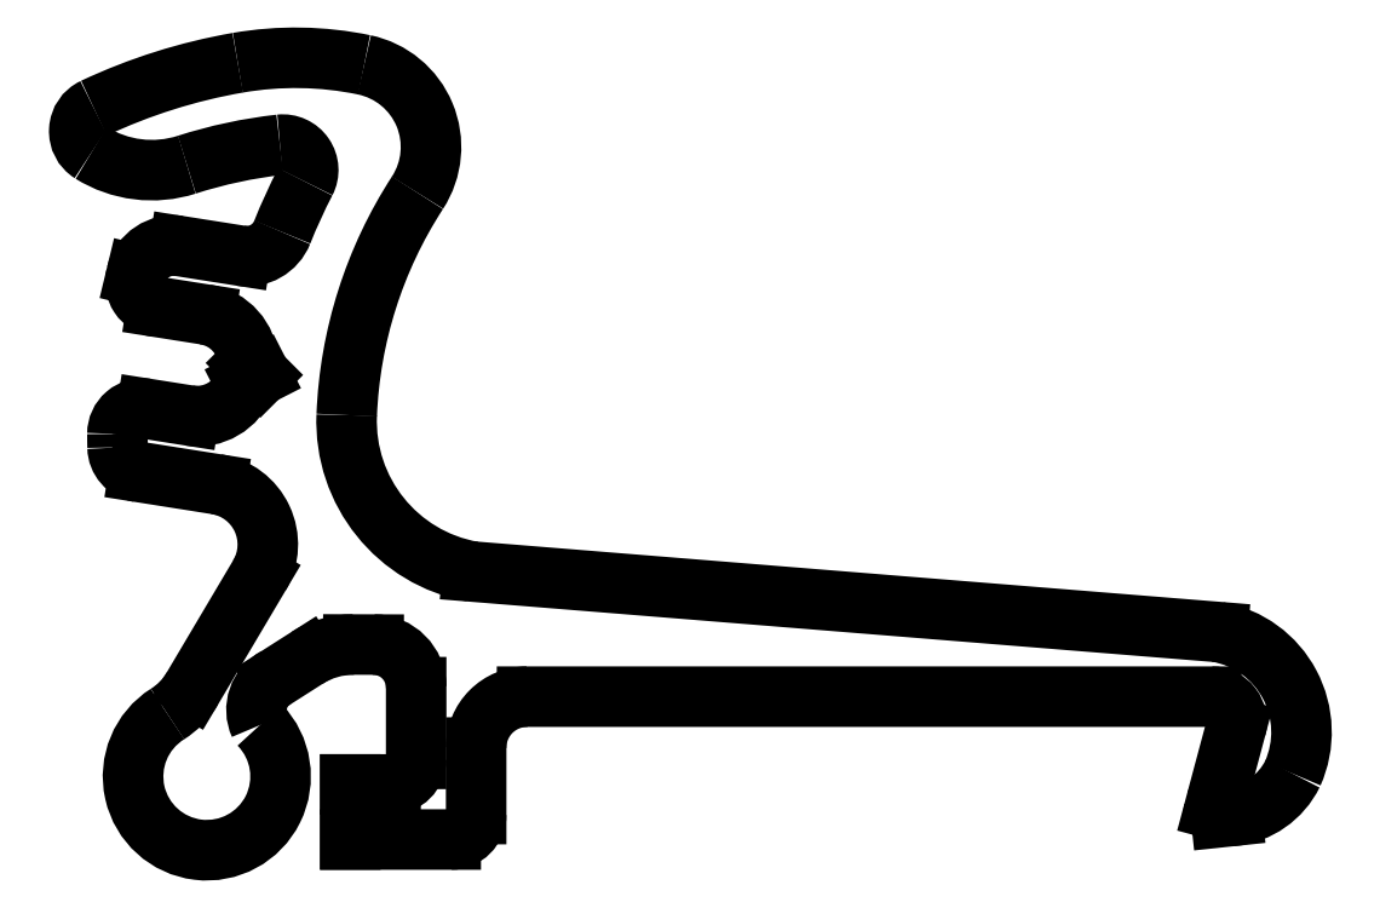
<metadata>
{"format":"dxf","ext":"dxf","renderer":"ezdxf+matplotlib","layout":"modelspace","background":"white","min_lineweight":24,"dpi":150}
</metadata>
<code>
0
SECTION
2
ENTITIES
0
ARC
8
0
10
1296
20
722.2
30
0
40
0.2502
50
165.1
51
276
0
LINE
8
0
10
1296
20
722
30
0
11
1296
21
722
31
0
0
LINE
8
0
10
1295
20
722.3
30
0
11
1296
21
725.5
31
0
0
ARC
8
0
10
1296
20
725
30
0
40
3
50
276.1
51
333.9
0
ARC
8
0
10
1295
20
725.7
30
0
40
1
50
345
51
90
0
ARC
8
0
10
1295
20
725.3
30
0
40
4
50
335.9
51
79.87
0
LINE
8
0
10
1295
20
726.7
30
0
11
1268
21
726.7
31
0
0
LINE
8
0
10
1266
20
731.6
30
0
11
1295
21
729.3
31
0
0
ARC
8
0
10
1268
20
724.7
30
0
40
2
50
90
51
180
0
ARC
8
0
10
1267
20
737.5
30
0
40
6
50
177.7
51
259.9
0
LINE
8
0
10
1266
20
724.7
30
0
11
1266
21
722.1
31
0
0
ARC
8
0
10
1279
20
737.1
30
0
40
17.34
50
147
51
177.7
0
ARC
8
0
10
1265
20
722.1
30
0
40
1
50
270
51
360
0
ARC
8
0
10
1261
20
748.3
30
0
40
3.3
50
327
51
78.26
0
LINE
8
0
10
1265
20
721.1
30
0
11
1261
21
721.1
31
0
0
ARC
8
0
10
1259
20
738.6
30
0
40
13.26
50
78.26
51
99.86
0
LINE
8
0
10
1261
20
721.1
30
0
11
1261
21
723.3
31
0
0
ARC
8
0
10
1261
20
729.7
30
0
40
22.23
50
99.86
51
115.2
0
LINE
8
0
10
1261
20
723.3
30
0
11
1263
21
723.3
31
0
0
ARC
8
0
10
1252
20
748.9
30
0
40
1
50
115.2
51
238
0
ARC
8
0
10
1263
20
724.3
30
0
40
1.005
50
270
51
360
0
ARC
8
0
10
1254
20
751.9
30
0
40
4.501
50
238
51
287.8
0
LINE
8
0
10
1264
20
724.3
30
0
11
1264
21
727.1
31
0
0
ARC
8
0
10
1261
20
729.8
30
0
40
18.74
50
96.34
51
107.8
0
ARC
8
0
10
1262
20
727.1
30
0
40
1.675
50
360
51
89.85
0
ARC
8
0
10
1259
20
747.4
30
0
40
1
50
332.5
51
96.34
0
LINE
8
0
10
1262
20
728.8
30
0
11
1261
21
728.8
31
0
0
ARC
8
0
10
1279
20
737.1
30
0
40
21.37
50
152.5
51
158.3
0
ARC
8
0
10
1261
20
725.4
30
0
40
3.396
50
89.94
51
122.4
0
ARC
8
0
10
1257
20
745.5
30
0
40
1.5
50
261
51
338.3
0
LINE
8
0
10
1260
20
728.2
30
0
11
1258
21
727.5
31
0
0
LINE
8
0
10
1255
20
744.4
30
0
11
1257
21
744
31
0
0
ARC
8
0
10
1259
20
726.2
30
0
40
1.431
50
117.3
51
204.8
0
ARC
8
0
10
1254
20
742.9
30
0
40
1.501
50
81.02
51
166.3
0
ARC
8
0
10
1256
20
723.6
30
0
40
2.9
50
122.2
51
44.03
0
LINE
8
0
10
1253
20
743.3
30
0
11
1253
21
743.3
31
0
0
ARC
8
0
10
1253
20
728.6
30
0
40
3
50
302.2
51
329.3
0
ARC
8
0
10
1254
20
743
30
0
40
1
50
166.5
51
261
0
LINE
8
0
10
1255
20
727
30
0
11
1258
21
731.5
31
0
0
LINE
8
0
10
1256
20
741.7
30
0
11
1254
21
742
31
0
0
ARC
8
0
10
1256
20
732.7
30
0
40
2.4
50
329.3
51
81
0
ARC
8
0
10
1255
20
739.8
30
0
40
2.011
50
2.241
51
80.99
0
LINE
8
0
10
1256
20
735.1
30
0
11
1253
21
735.5
31
0
0
LINE
8
0
10
1258
20
739.4
30
0
11
1257
21
739.8
31
0
0
ARC
8
0
10
1253
20
736.5
30
0
40
1
50
181.2
51
261
0
LINE
8
0
10
1257
20
739.1
30
0
11
1258
21
739.4
31
0
0
ARC
8
0
10
1279
20
737.1
30
0
40
26.6
50
180.1
51
181.2
0
ARC
8
0
10
1255
20
739.8
30
0
40
2.011
50
261
51
339.8
0
ARC
8
0
10
1253
20
737
30
0
40
1
50
81
51
180.1
0
LINE
8
0
10
1253
20
738
30
0
11
1255
21
737.8
31
0
0
ENDSEC
0
EOF

</code>
